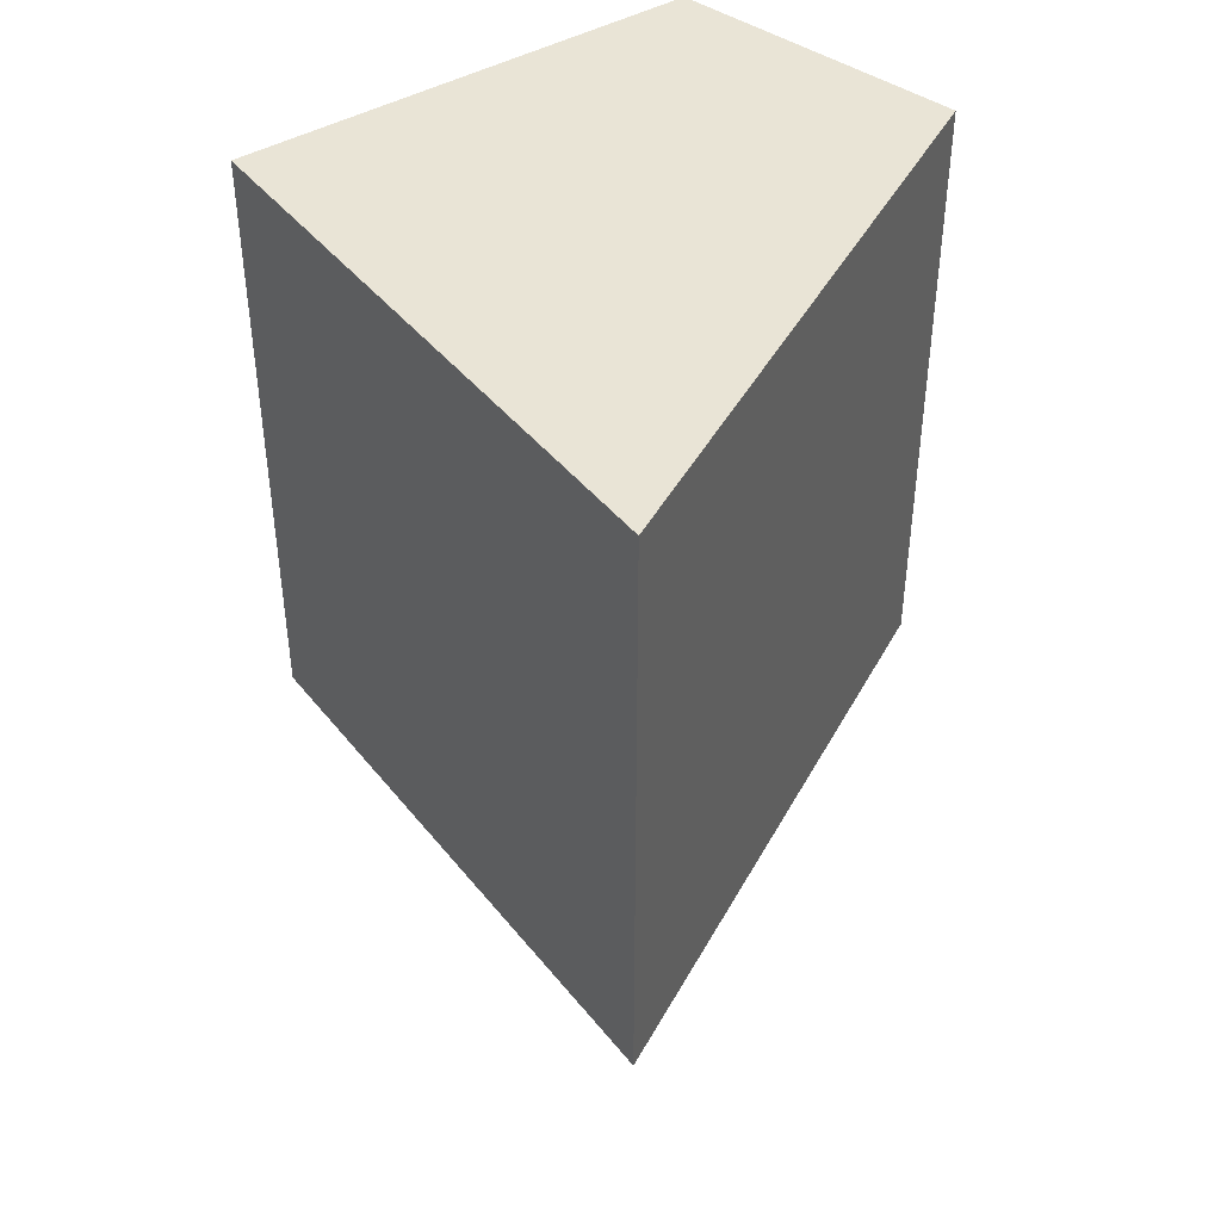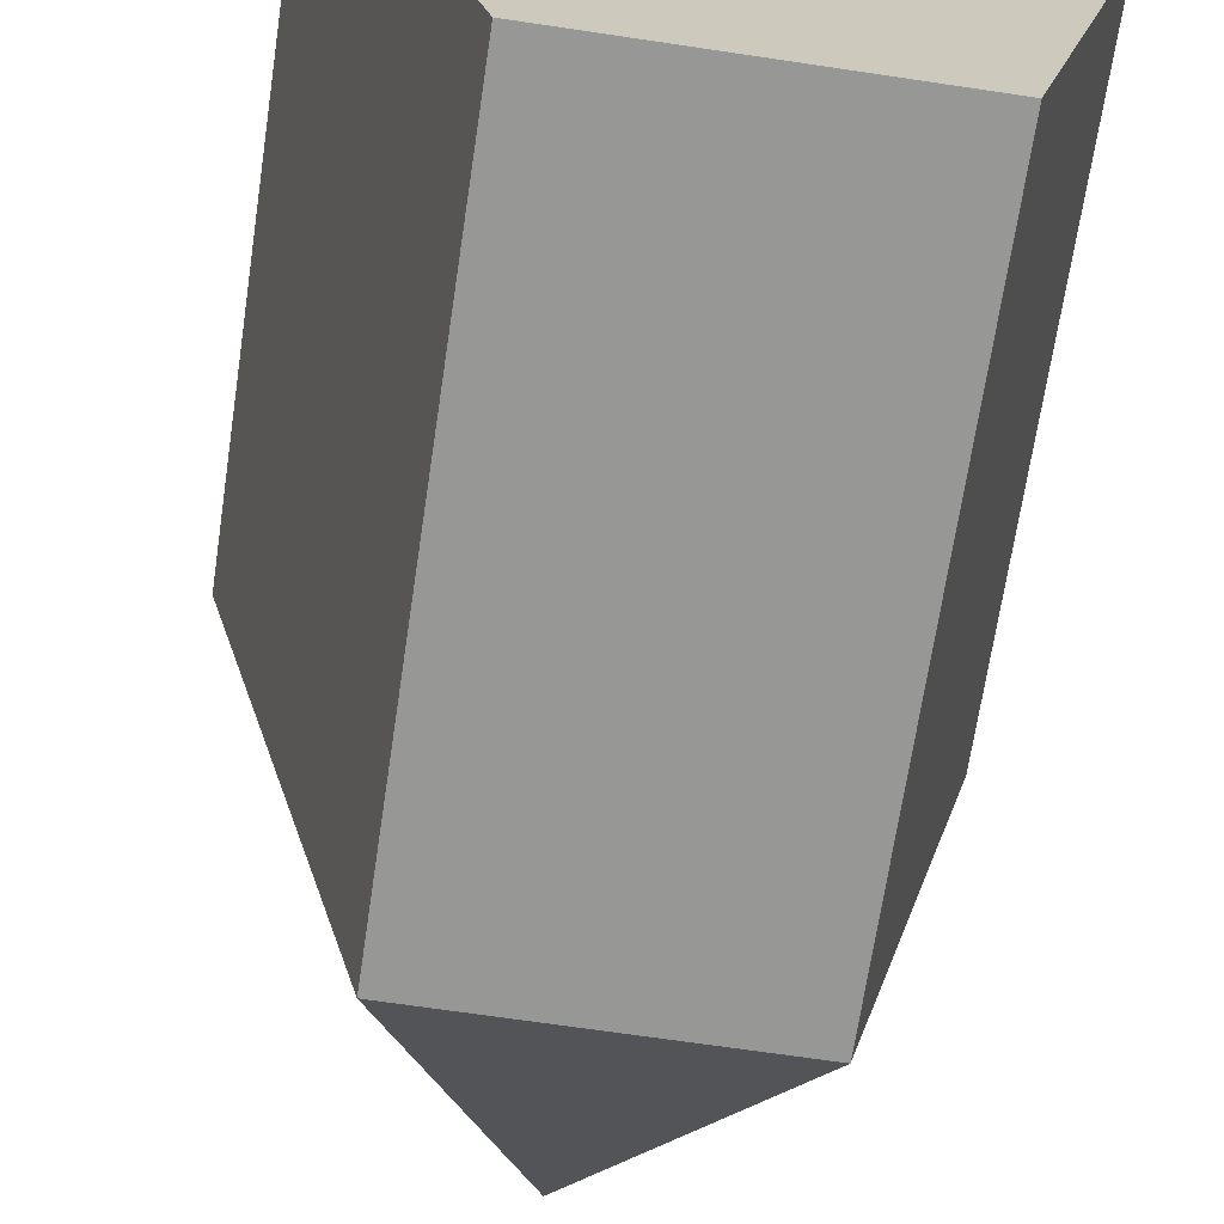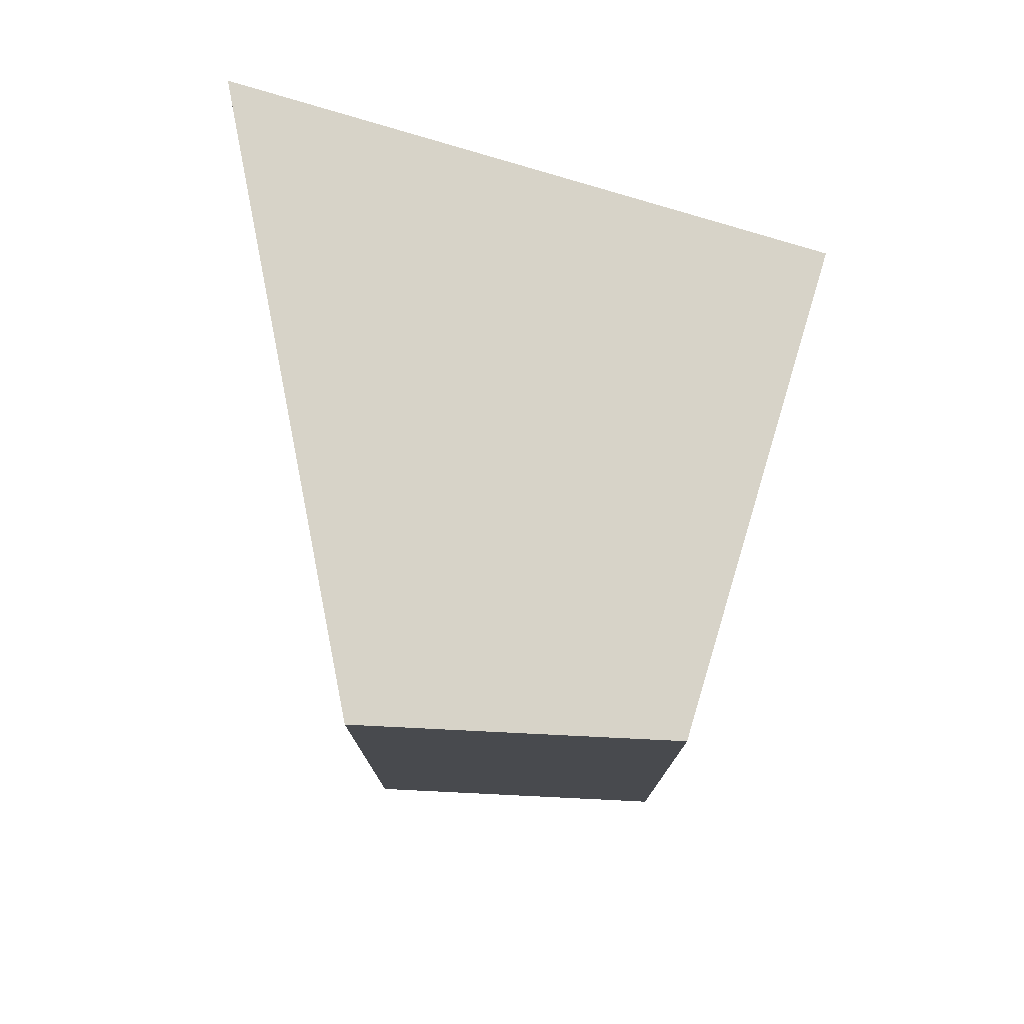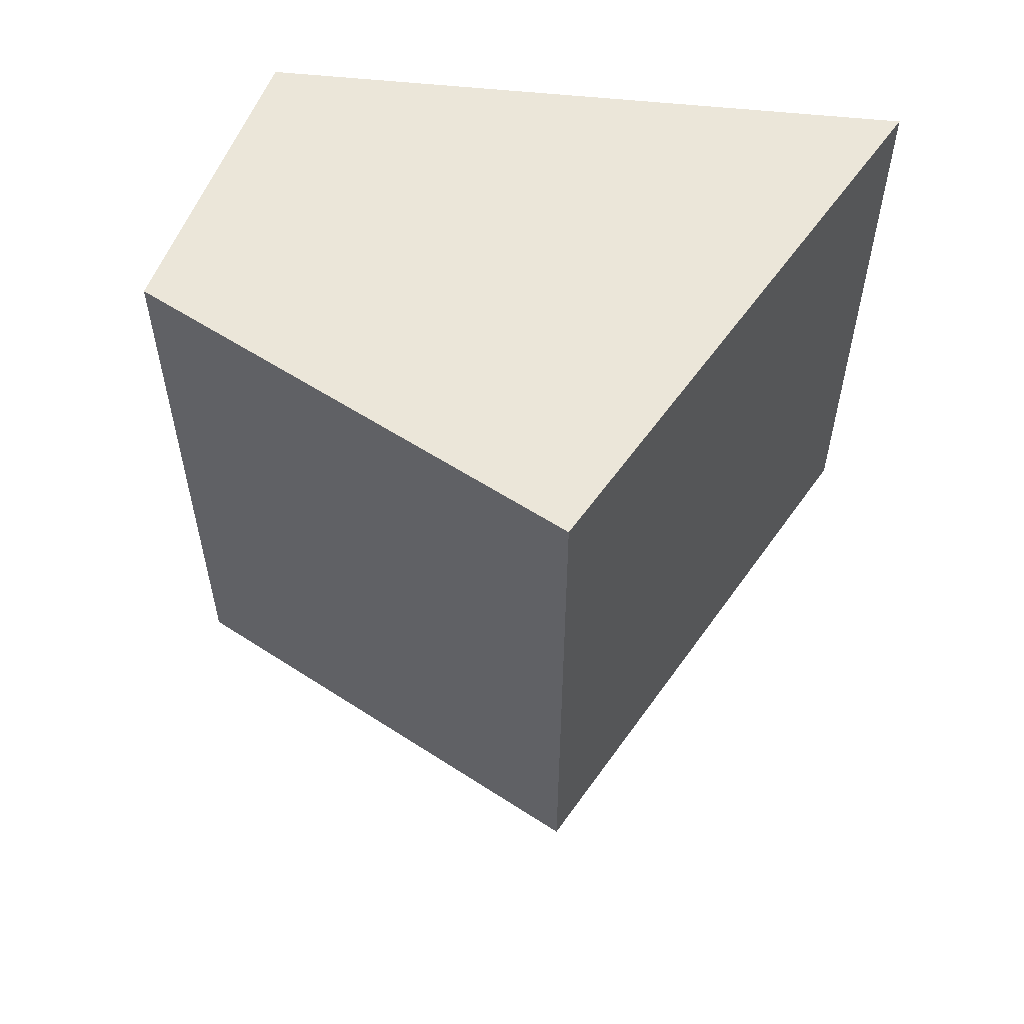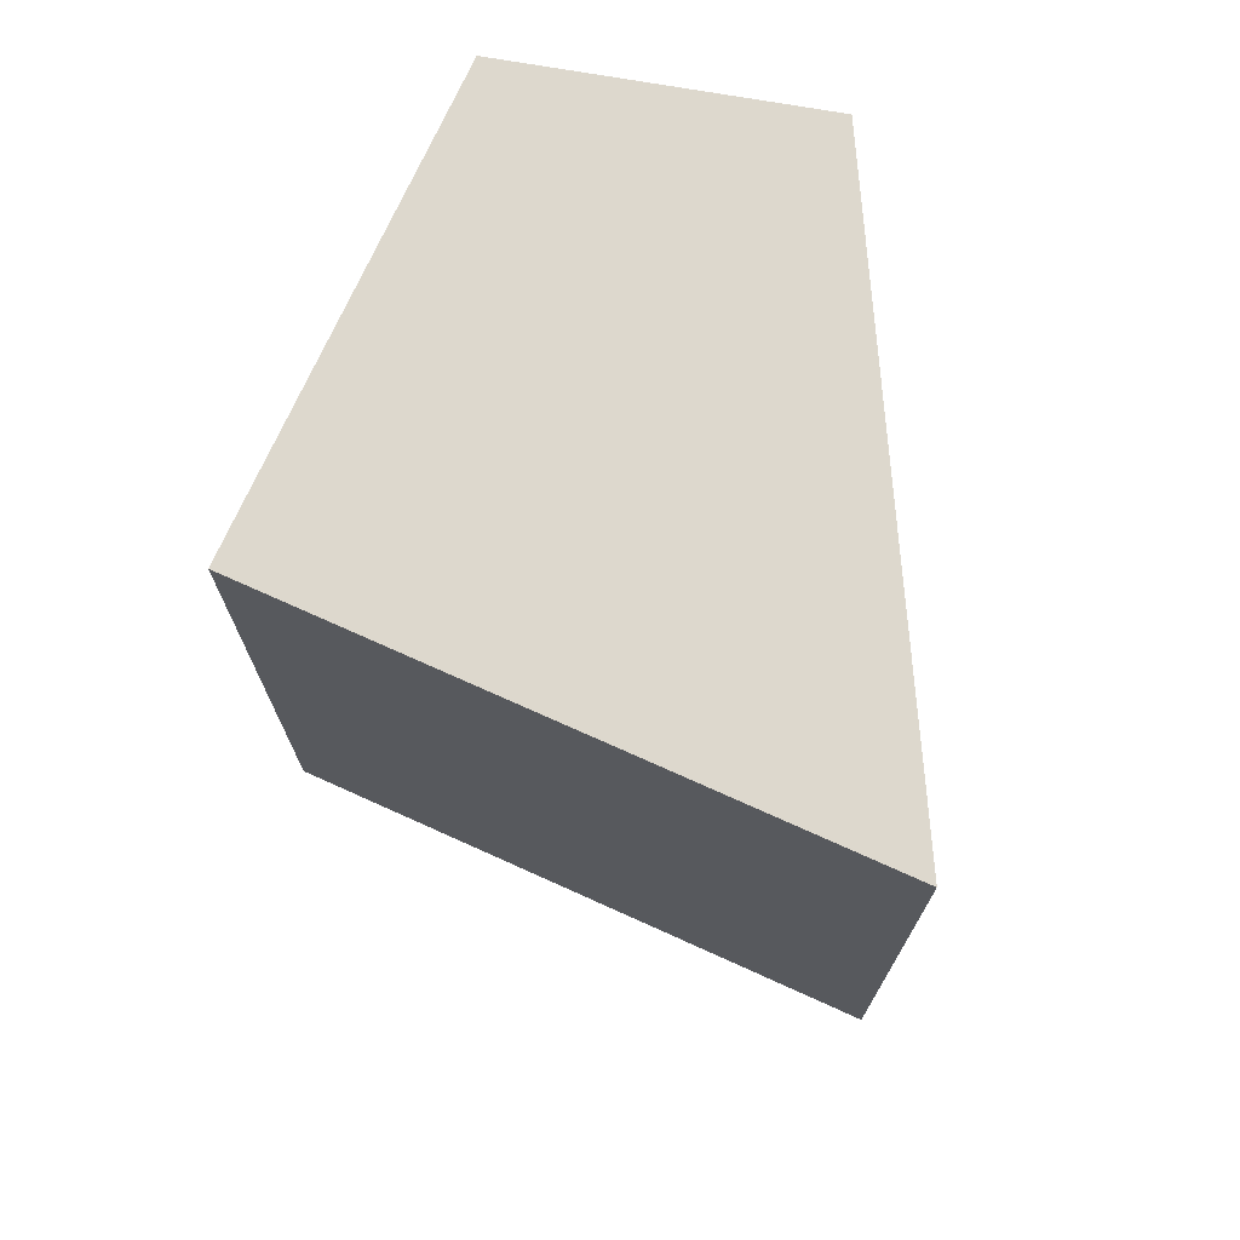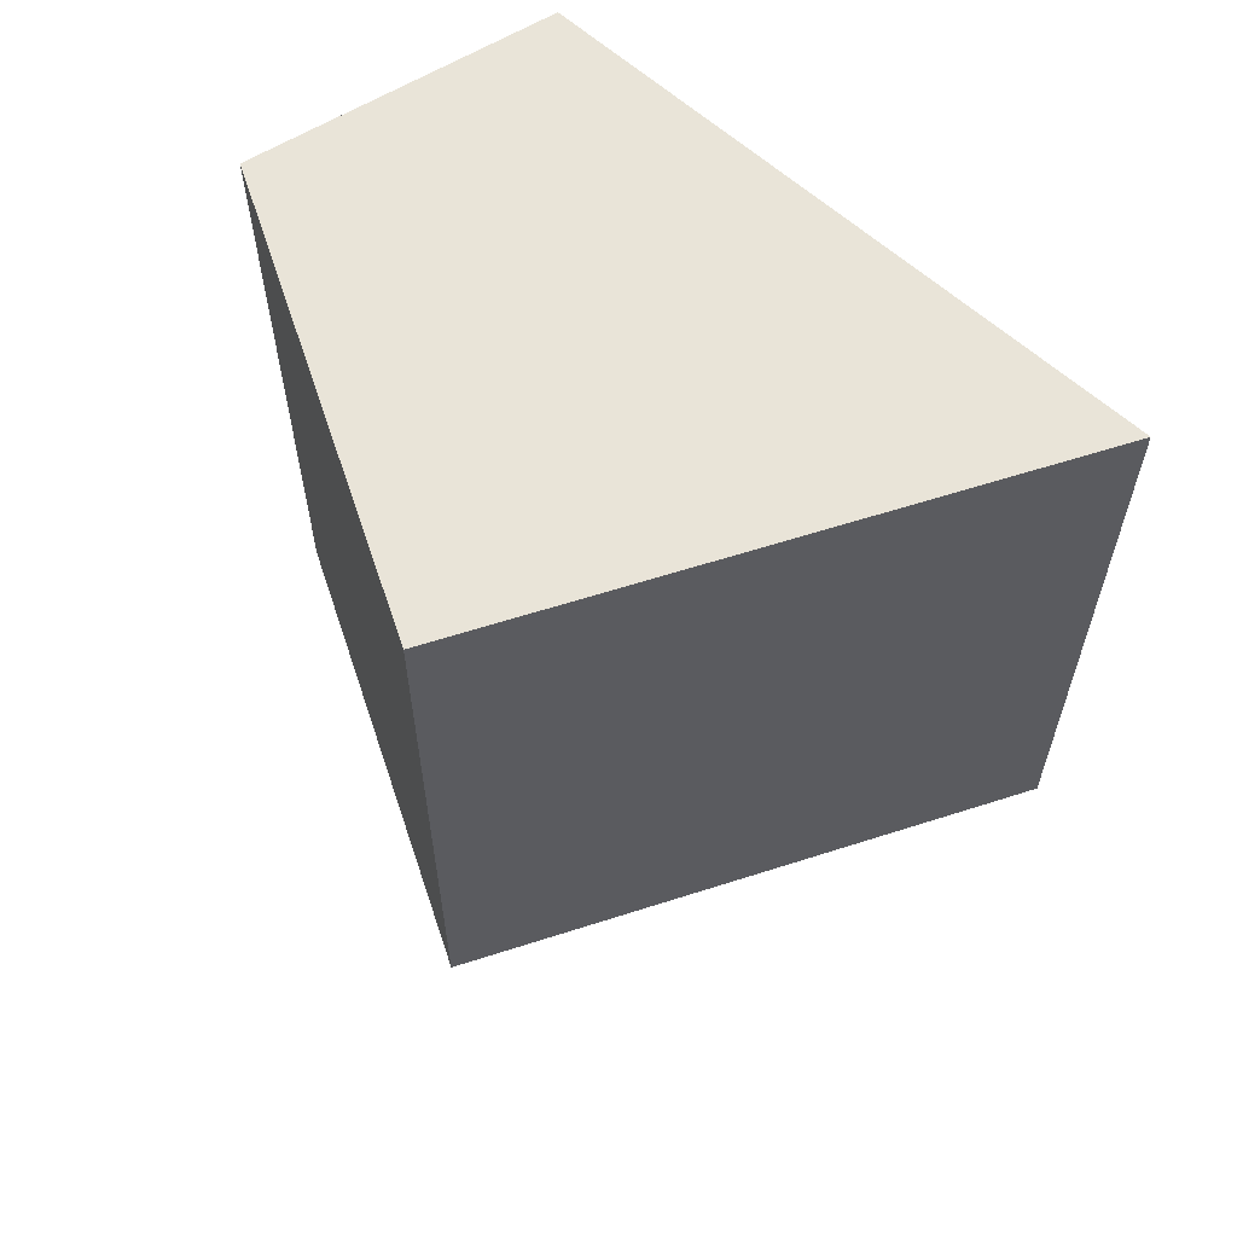
<metadata>
{"format":"obj","ext":"obj","renderer":"f3d","projection":"perspective","resolution":1024,"background":"white","views":[{"elev":42.7,"azim":40.5,"up":"+Y"},{"elev":-68.1,"azim":171.5,"up":"+Z"},{"elev":77.2,"azim":-177.2,"up":"+Y"},{"elev":56.5,"azim":-69.7,"up":"+Y"},{"elev":72.2,"azim":10.0,"up":"+Y"},{"elev":60.2,"azim":-32.6,"up":"+Y"}]}
</metadata>
<code>
o Cube
v -0.44 -0.5 0.26
v -0.25 -0.5 -0.5
v -0.44 0.5 0.26
v -0.25 0.5 -0.5
v 0.5 -0.5 0.5
v 0.25 -0.5 -0.5
v 0.5 0.5 0.5
v 0.25 0.5 -0.5
v 0 -1 0
f 5 3 1
f 3 8 4
f 7 6 8
f 2 8 6
f 1 4 2
f 5 1 9
f 5 9 6
f 6 9 2
f 2 9 1
f 5 7 3
f 3 7 8
f 7 5 6
f 2 4 8
f 1 3 4

</code>
